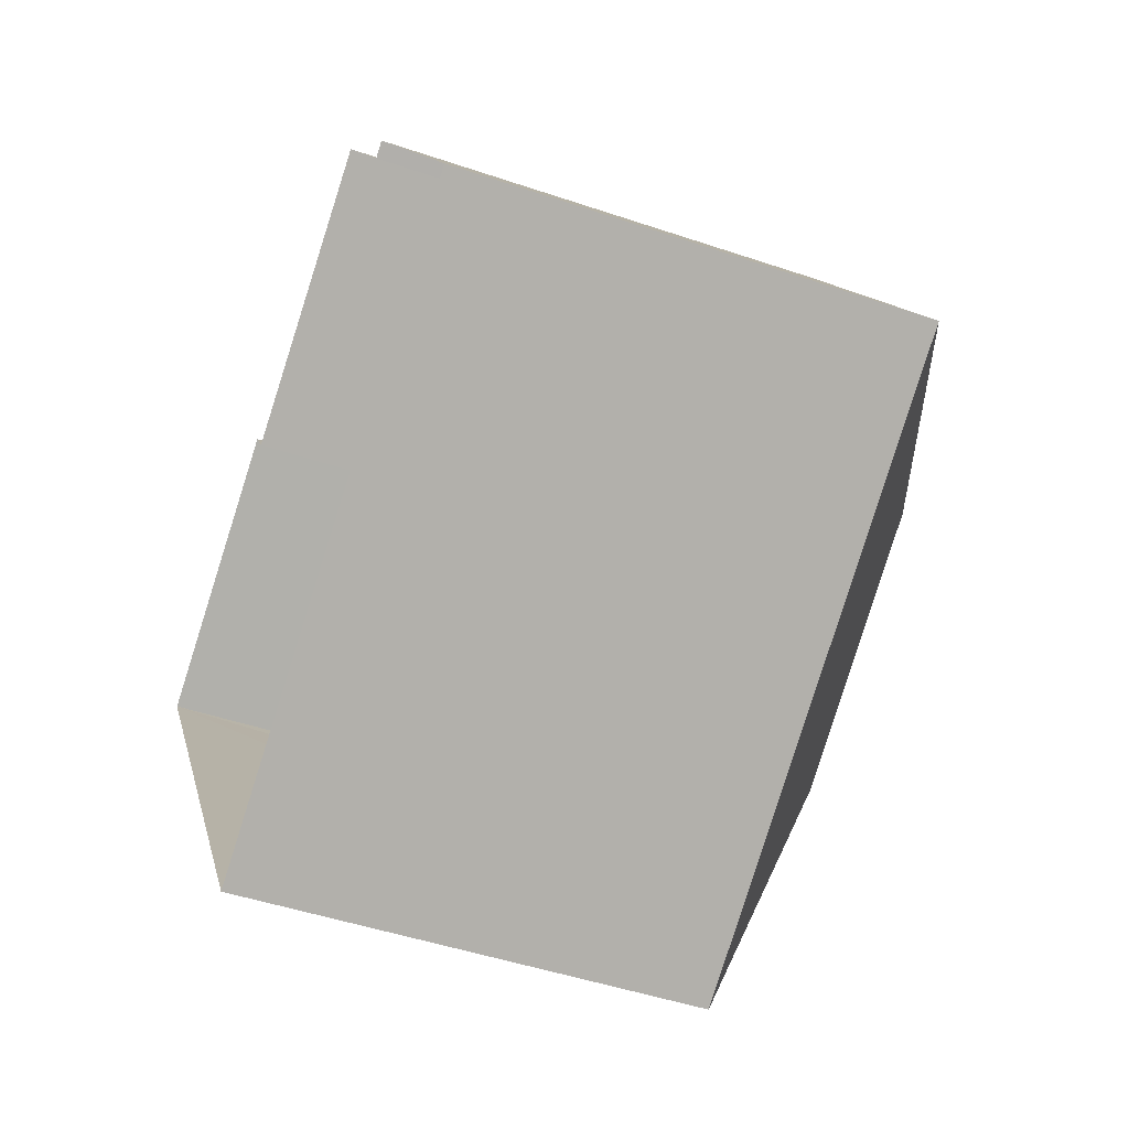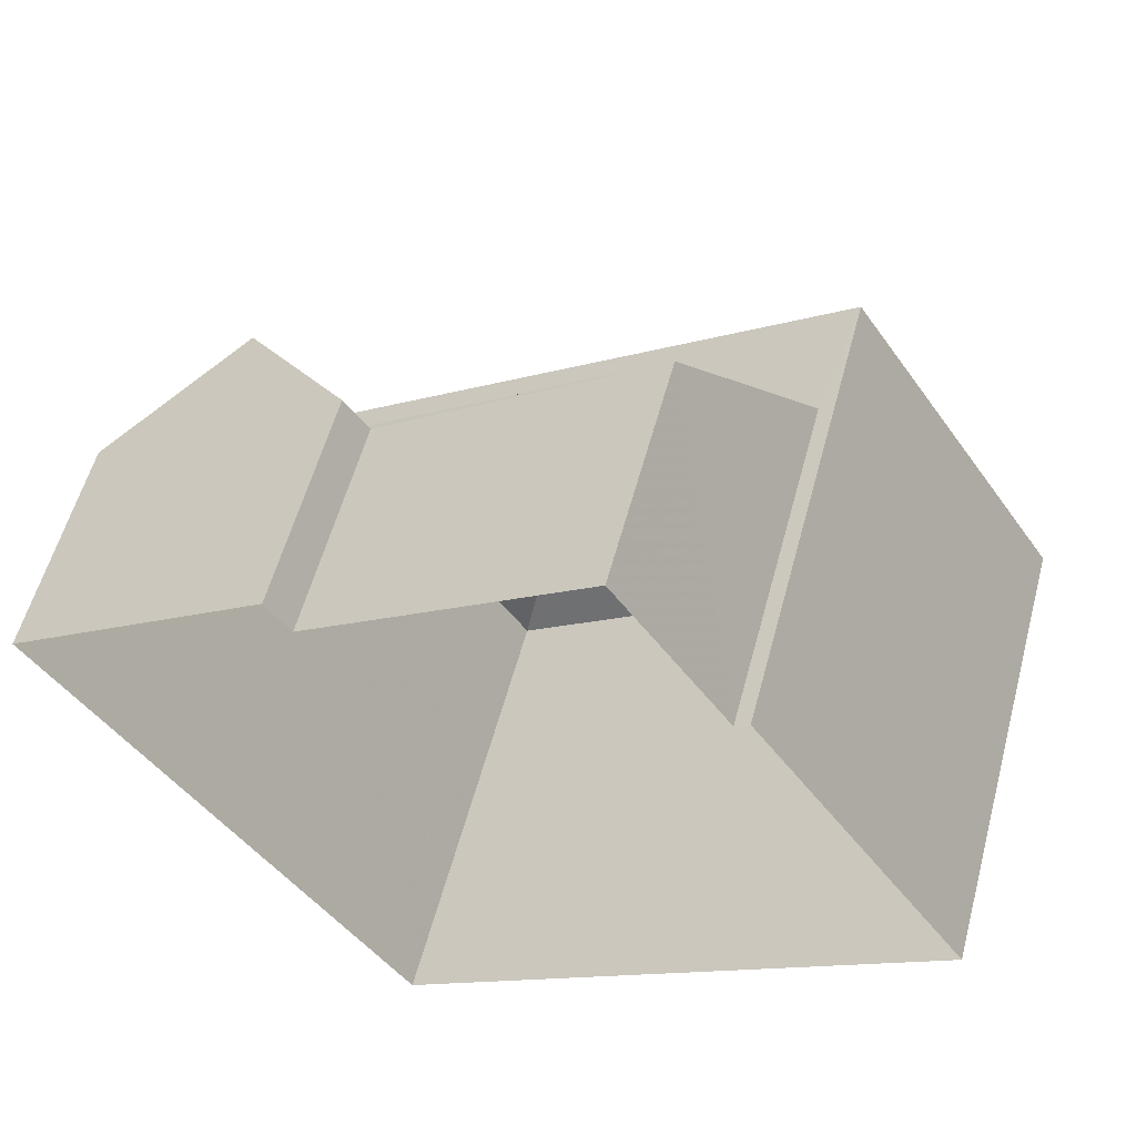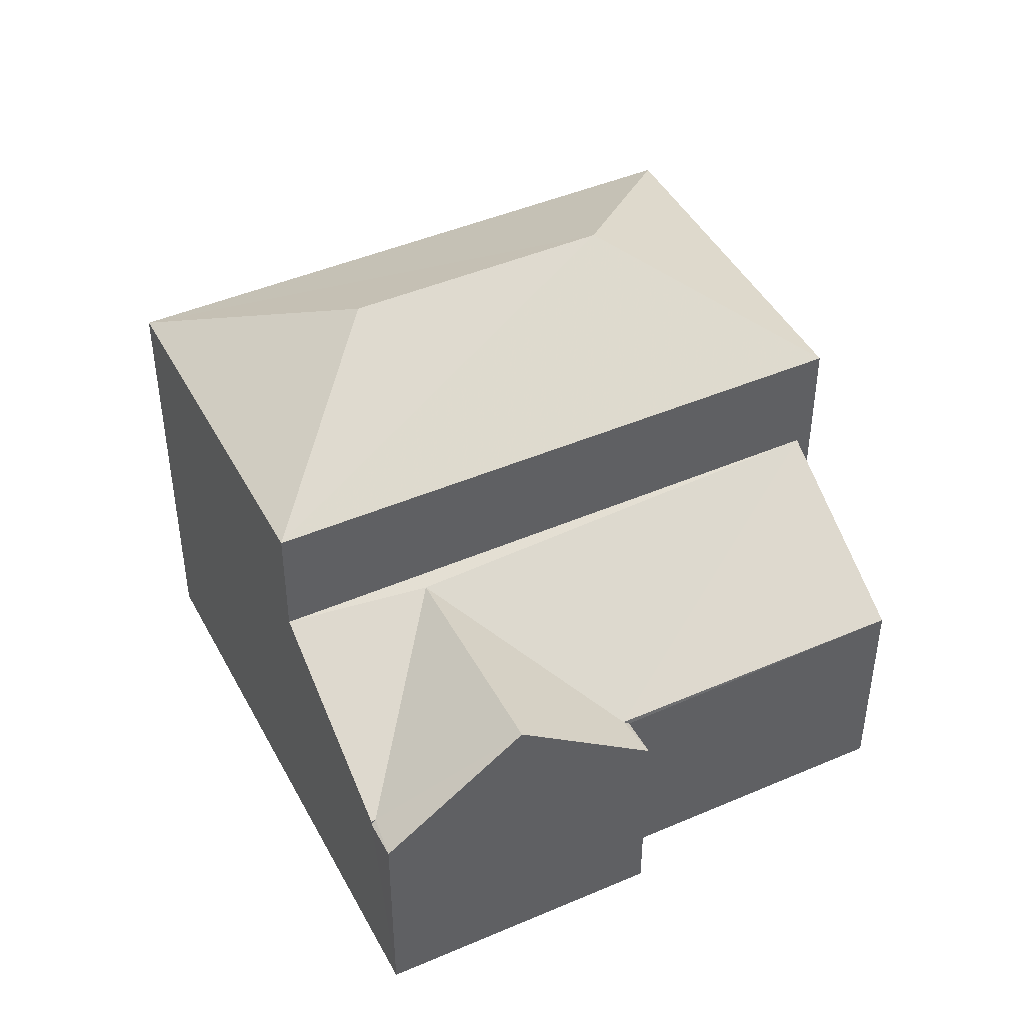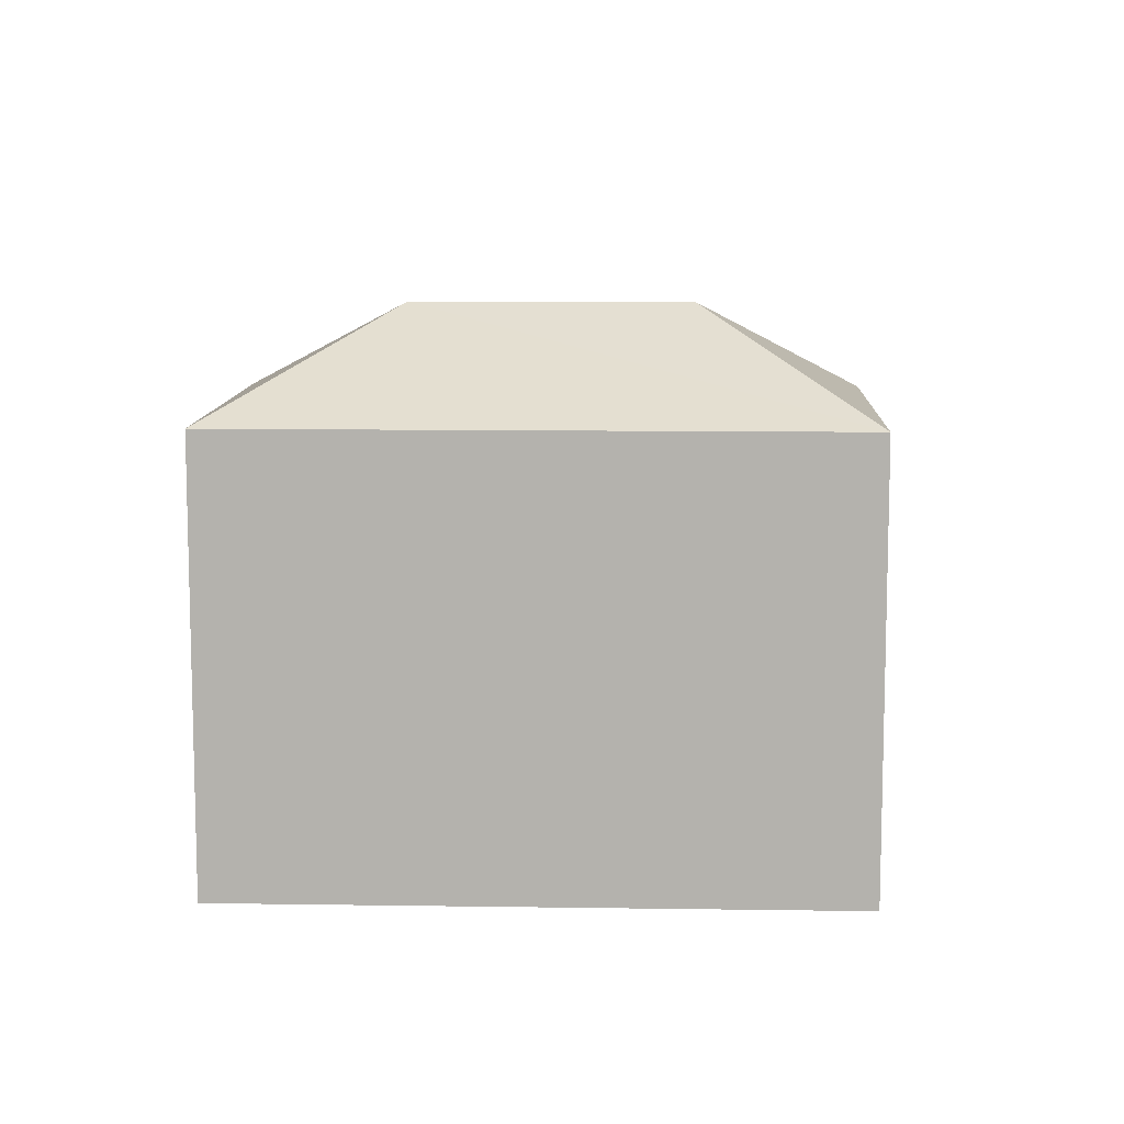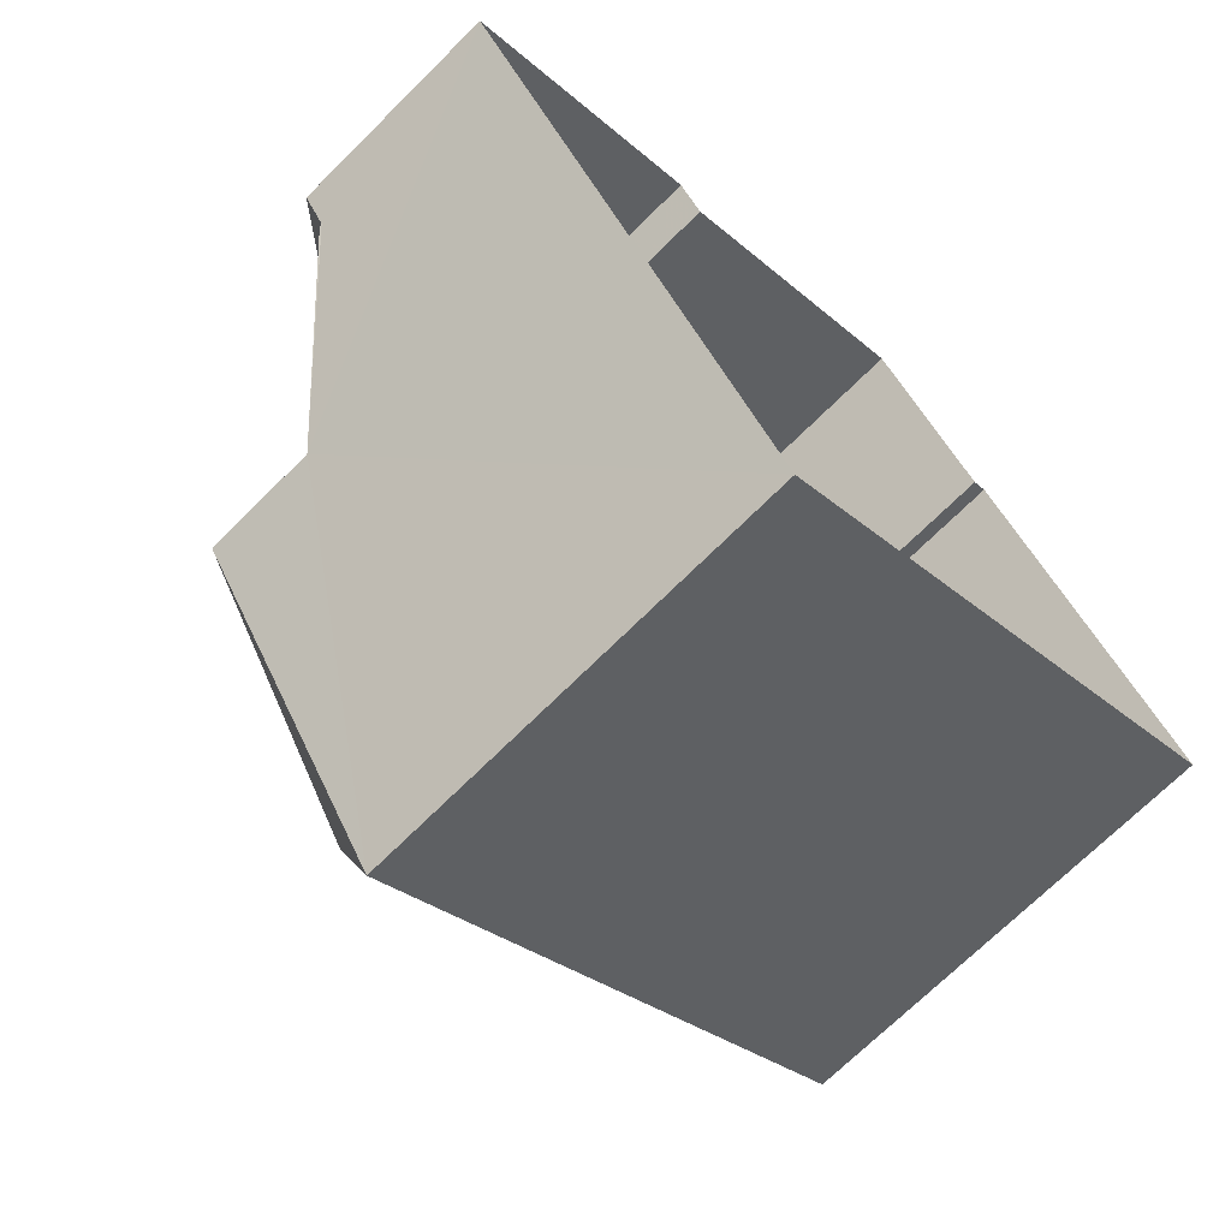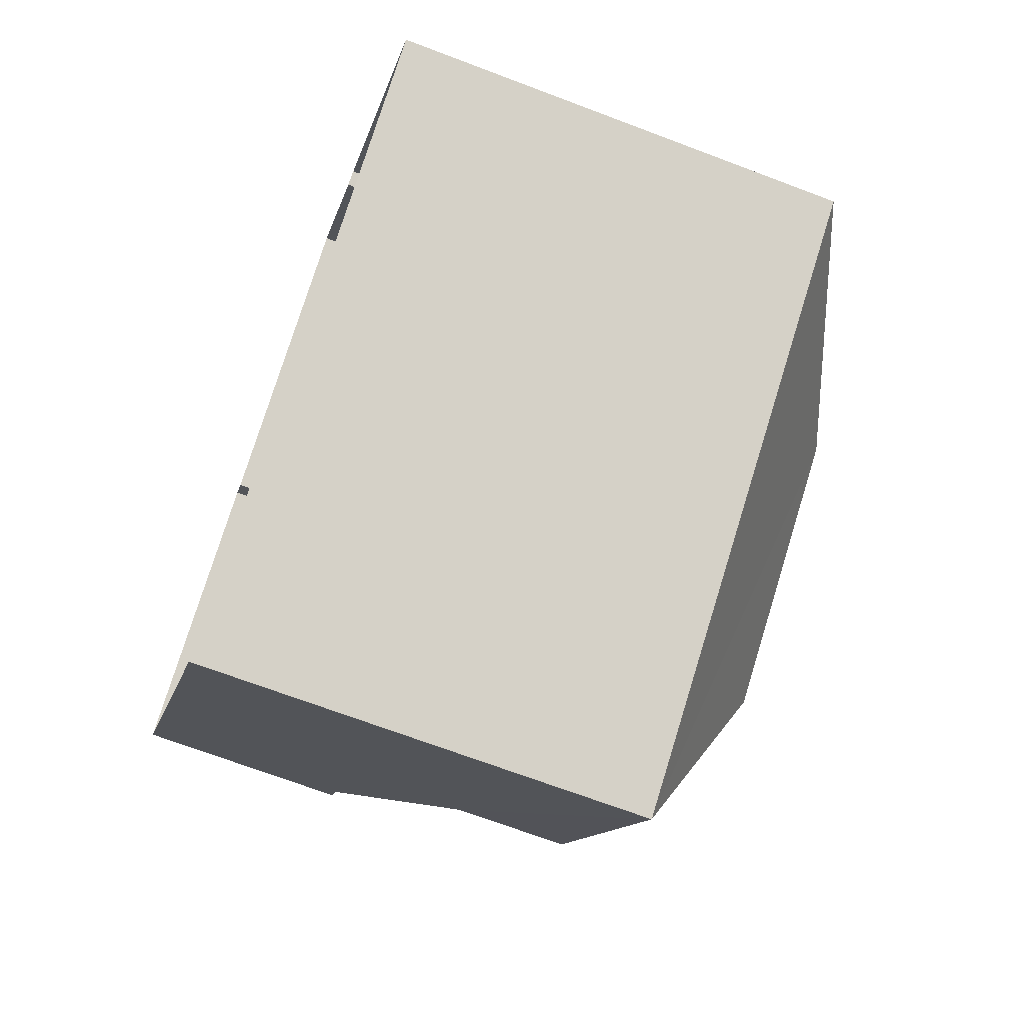
<metadata>
{"format":"obj","ext":"obj","renderer":"f3d","projection":"perspective","resolution":1024,"background":"white","views":[{"elev":-46.8,"azim":-111.2,"up":"+Y"},{"elev":56.4,"azim":-165.1,"up":"+Y"},{"elev":44.8,"azim":120.0,"up":"+Z"},{"elev":10.1,"azim":-31.2,"up":"+Z"},{"elev":-69.9,"azim":135.1,"up":"+Y"},{"elev":-69.6,"azim":-110.7,"up":"+Y"}]}
</metadata>
<code>
v -2.209e+05 -1.256e+05 24.68
v -2.209e+05 -1.256e+05 24.68
v -2.209e+05 -1.256e+05 24.68
v -2.209e+05 -1.256e+05 24.68
v -2.209e+05 -1.256e+05 24.68
v -2.209e+05 -1.256e+05 24.68
v -2.209e+05 -1.256e+05 24.68
v -2.209e+05 -1.256e+05 24.68
v -2.209e+05 -1.256e+05 27.75
v -2.209e+05 -1.256e+05 29.27
v -2.209e+05 -1.256e+05 27.75
v -2.209e+05 -1.256e+05 29.18
v -2.209e+05 -1.256e+05 29.31
v -2.209e+05 -1.256e+05 27.8
v -2.209e+05 -1.256e+05 27.78
v -2.209e+05 -1.256e+05 32.31
v -2.209e+05 -1.256e+05 30.9
v -2.209e+05 -1.256e+05 32.31
v -2.209e+05 -1.256e+05 30.9
v -2.209e+05 -1.256e+05 30.9
v -2.209e+05 -1.256e+05 30.9
v -2.209e+05 -1.256e+05 27.7
v -2.209e+05 -1.256e+05 29.18
v -2.209e+05 -1.256e+05 27.7
v -2.209e+05 -1.256e+05 27.7
v -2.209e+05 -1.256e+05 27.7
f 1 2 3
f 4 3 5
f 1 6 2
f 4 5 7
f 5 2 8
f 3 2 5
f 9 10 11
f 10 12 13
f 14 13 15
f 13 12 15
f 9 12 10
f 16 17 18
f 16 19 17
f 20 21 16
f 18 20 16
f 9 22 23
f 23 12 9
f 24 22 9
f 25 15 23
f 23 15 12
f 26 15 25
f 16 21 19
f 18 17 20
f 22 4 25
f 22 25 23
f 4 7 25
f 2 14 8
f 2 13 14
f 19 6 1
f 19 21 6
f 5 25 7
f 5 26 25
f 2 6 13
f 10 13 20
f 20 13 21
f 13 6 21
f 24 9 11
f 17 10 20
f 22 24 4
f 3 10 17
f 11 10 24
f 4 10 3
f 24 10 4
f 5 8 26
f 26 14 15
f 26 8 14
f 19 1 3
f 17 19 3

</code>
